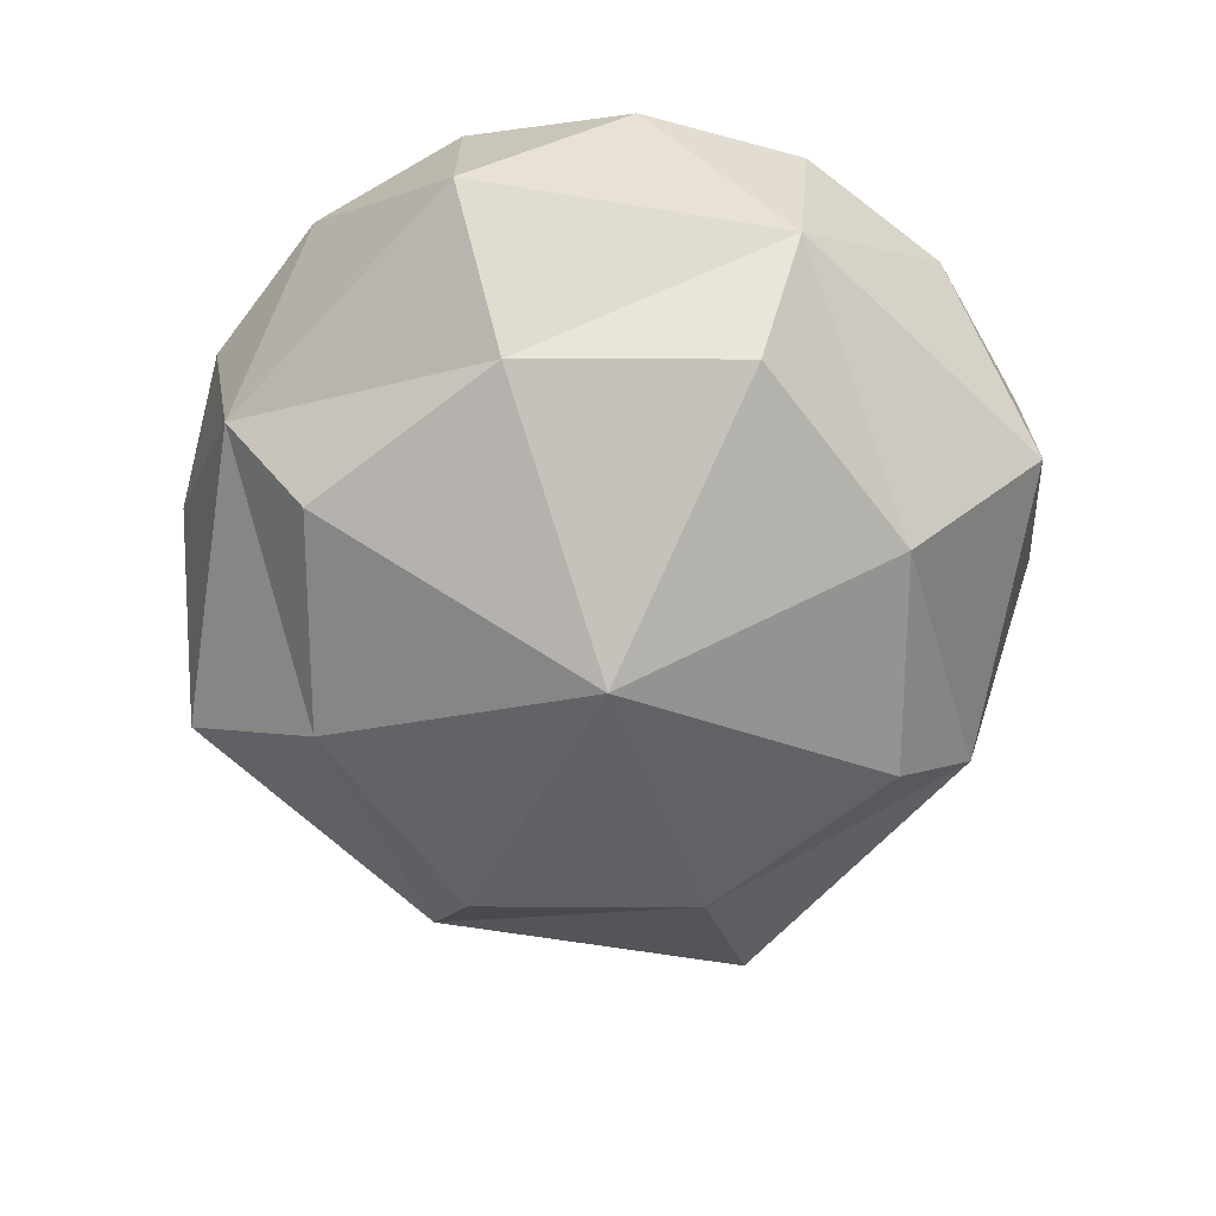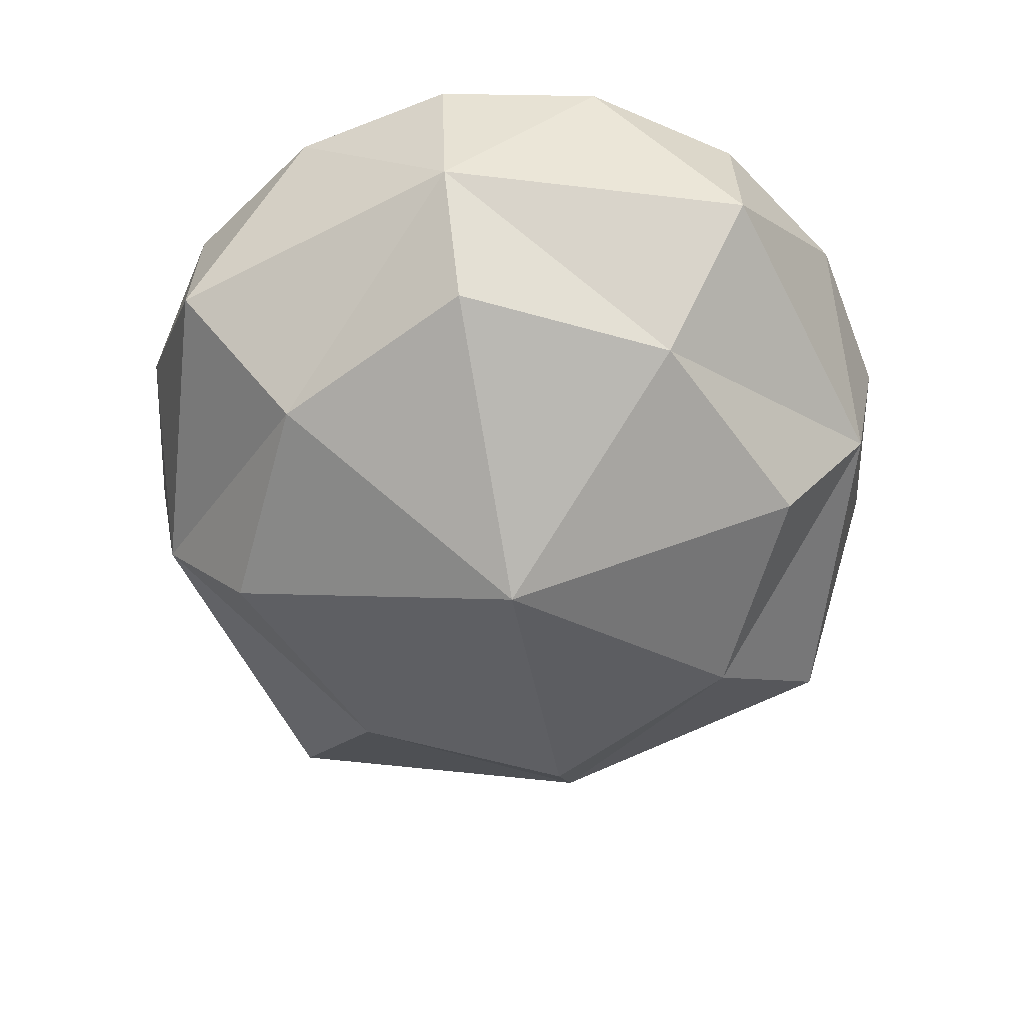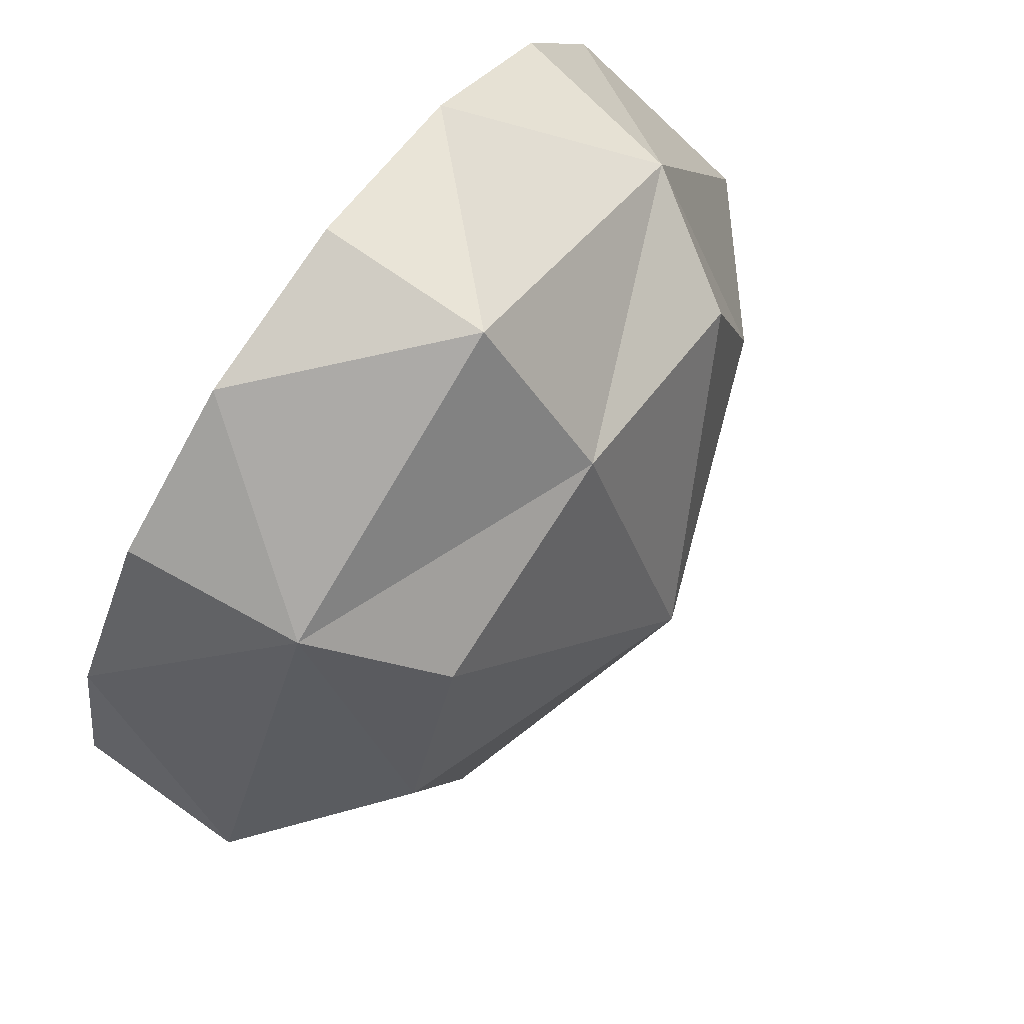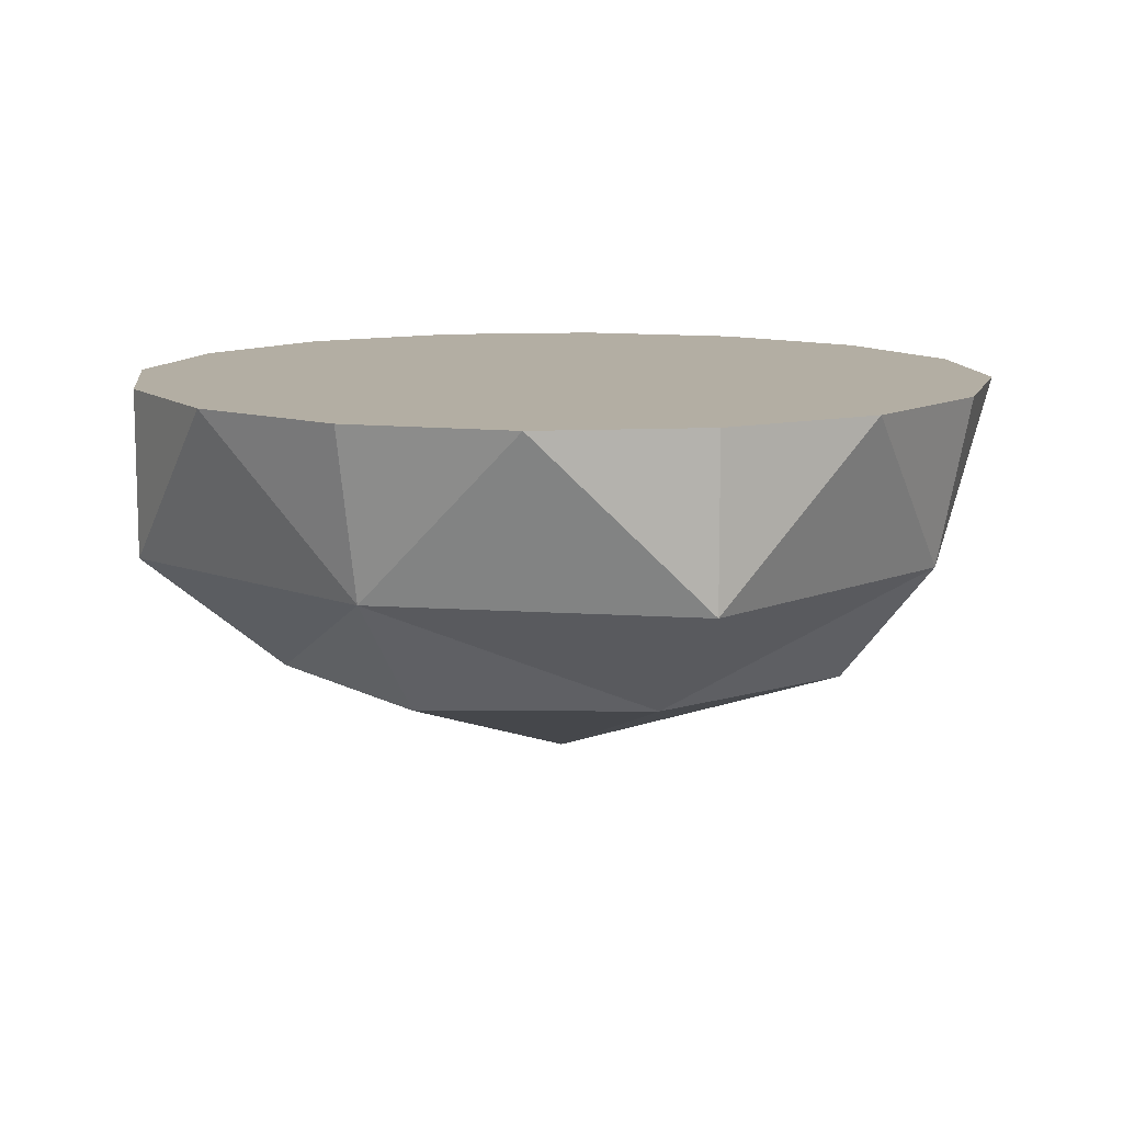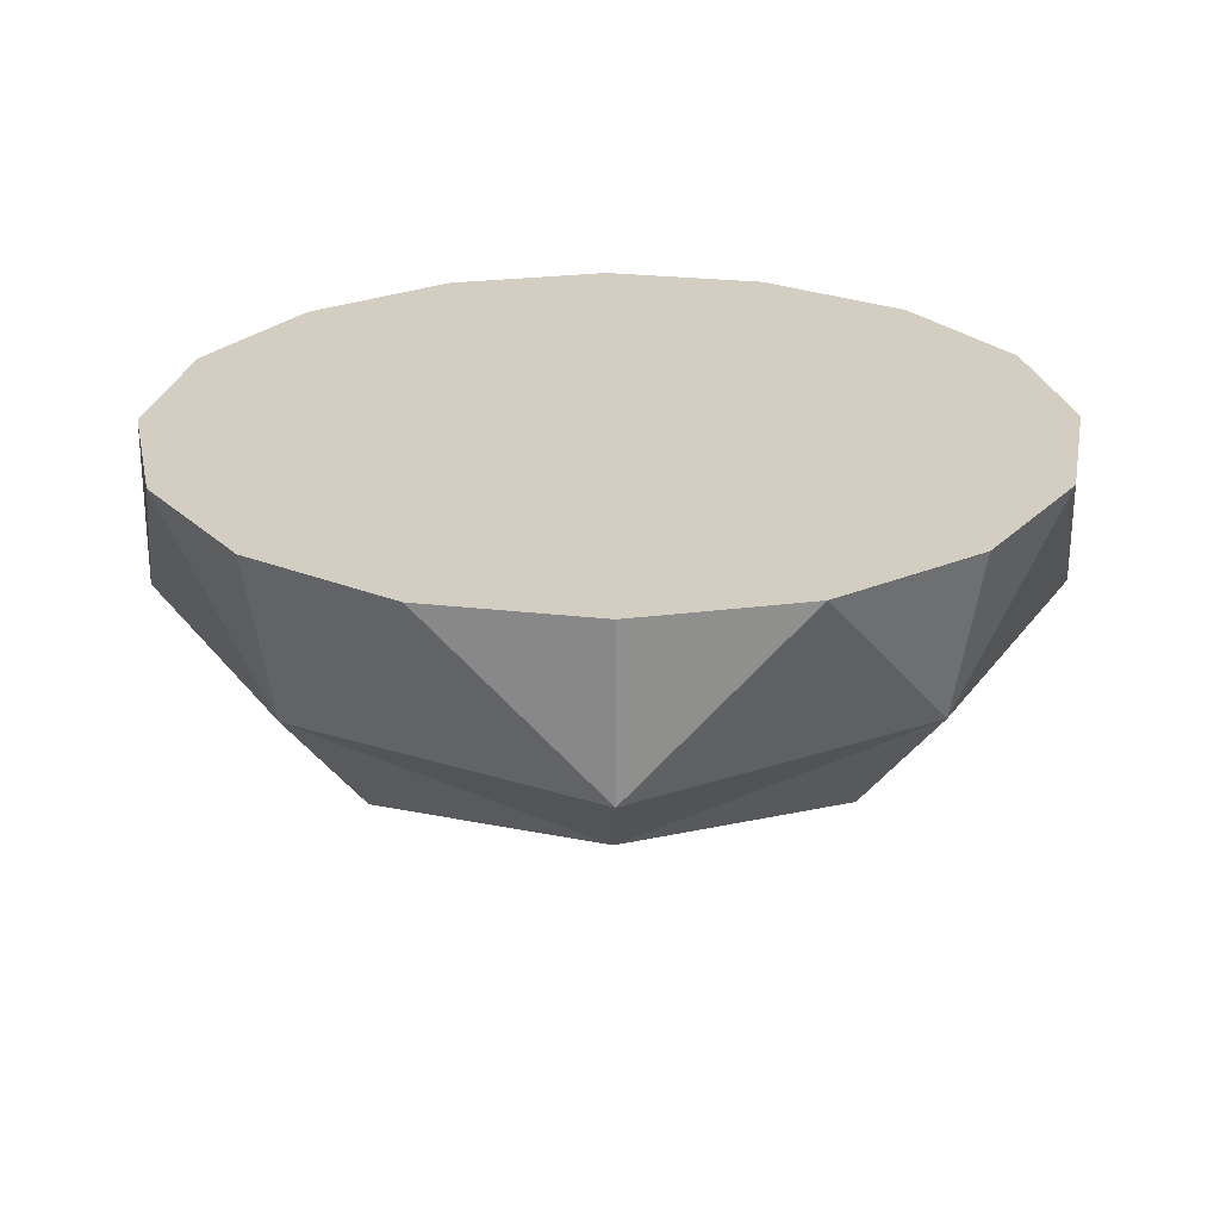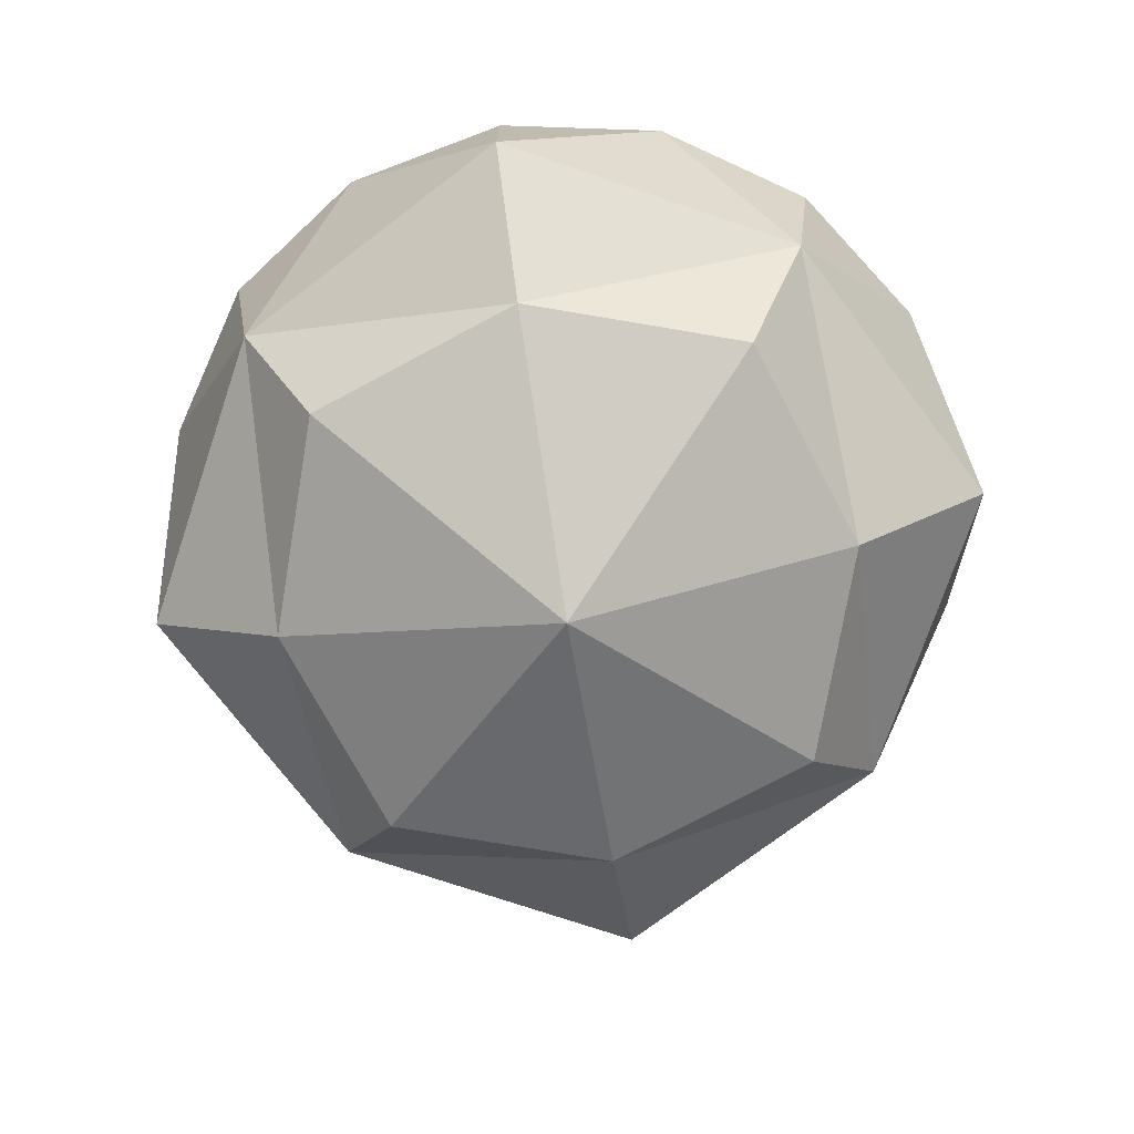
<metadata>
{"format":"obj","ext":"obj","renderer":"f3d","projection":"perspective","resolution":1024,"background":"white","views":[{"elev":-67.2,"azim":18.8,"up":"+Y"},{"elev":-61.7,"azim":55.3,"up":"+Y"},{"elev":71.7,"azim":-54.7,"up":"+Z"},{"elev":10.9,"azim":-18.2,"up":"+Y"},{"elev":25.1,"azim":89.4,"up":"+Y"},{"elev":-74.2,"azim":9.3,"up":"+Y"}]}
</metadata>
<code>
o 球.001
v 0 0 -1
v 0.3827 0 -0.9239
v 0 -0.3827 -0.9996
v 0 -0.6537 -0.6712
v 0.7071 0 -0.7071
v 0.6533 -0.3827 -0.6533
v 0.5 -0.6537 -0.5
v 0.9239 0 -0.3827
v 1 -0.3827 0
v 0.6712 -0.6537 0
v 1 0 0
v 0.9239 0 0.3827
v 0.7071 0 0.7071
v 0.6533 -0.3827 0.6533
v 0.5 -0.6537 0.5
v 0 -0.9 0
v 0.3827 0 0.9239
v 0 -0.3827 1
v 0 -0.6537 0.6712
v -0 0 1
v -0.3827 0 0.9239
v -0.7071 0 0.7071
v -0.6533 -0.3827 0.6533
v -0.5 -0.6537 0.5
v -0.9239 0 0.3827
v -1 -0.3827 0
v -0.6712 -0.6537 0
v -1 0 0
v -0.9239 0 -0.3827
v -0.7071 0 -0.7071
v -0.6533 -0.3827 -0.6533
v -0.5 -0.6537 -0.5
v -0.3827 0 -0.9239
f 8 6 5
f 7 10 16
f 6 4 3
f 8 11 9
f 15 19 16
f 6 10 7
f 12 14 9
f 19 24 16
f 17 14 13
f 14 10 9
f 24 27 16
f 14 19 15
f 17 20 18
f 21 23 18
f 20 21 18
f 25 23 22
f 27 32 16
f 23 19 18
f 25 28 26
f 32 4 16
f 23 27 24
f 29 31 26
f 28 29 26
f 33 31 30
f 31 27 26
f 33 1 3
f 10 15 16
f 31 4 32
f 2 6 3
f 5 1 20
f 11 12 9
f 1 2 3
f 4 7 16
f 8 9 6
f 6 7 4
f 6 9 10
f 12 13 14
f 17 18 14
f 14 15 10
f 14 18 19
f 21 22 23
f 25 26 23
f 23 24 19
f 23 26 27
f 29 30 31
f 33 3 31
f 31 32 27
f 31 3 4
f 2 5 6
f 1 33 30
f 30 29 28
f 28 25 22
f 22 21 20
f 20 17 13
f 13 12 11
f 11 8 5
f 5 2 1
f 1 30 20
f 30 28 20
f 28 22 20
f 20 13 11
f 11 5 20

</code>
